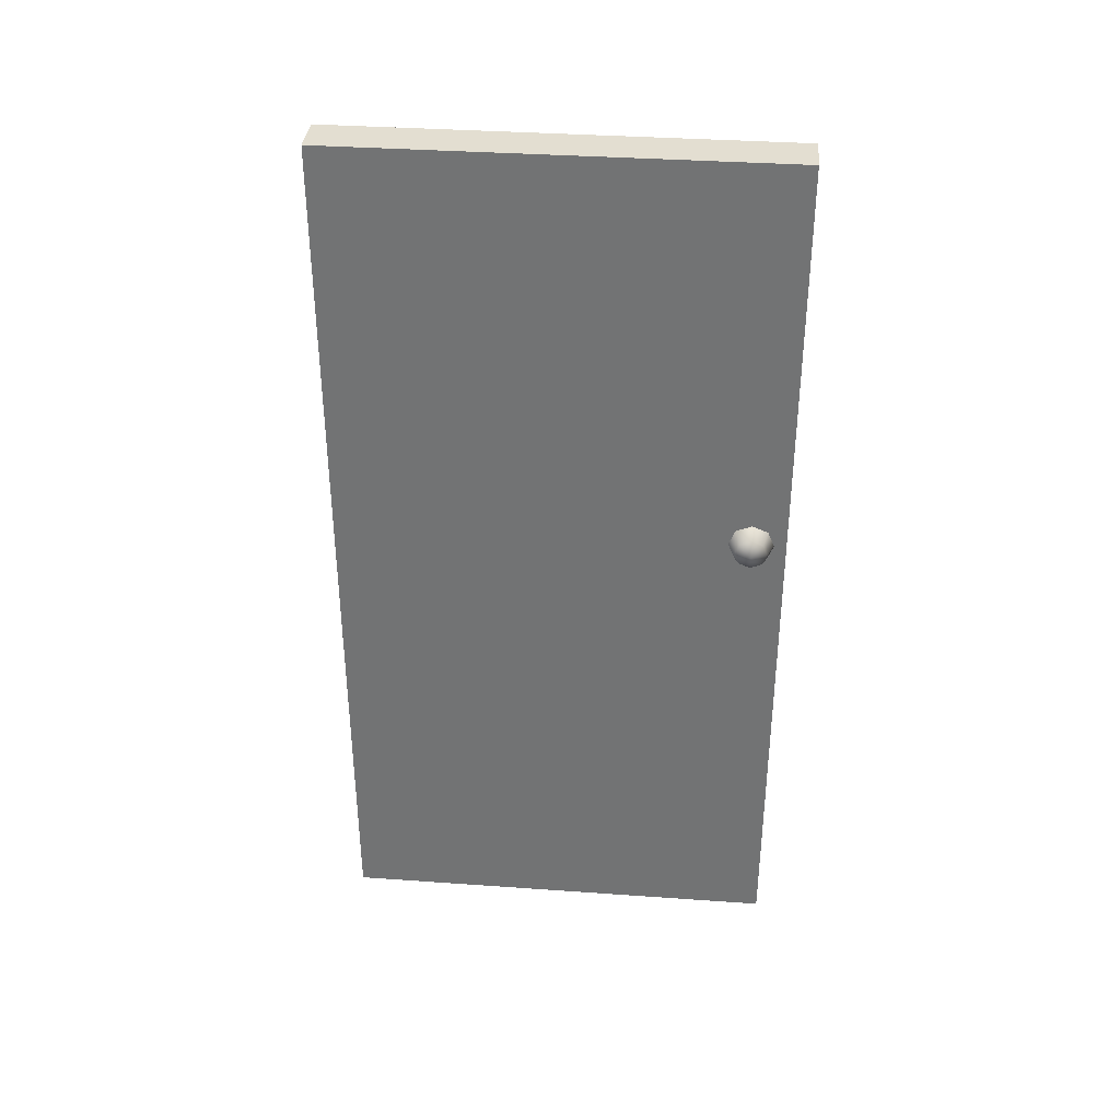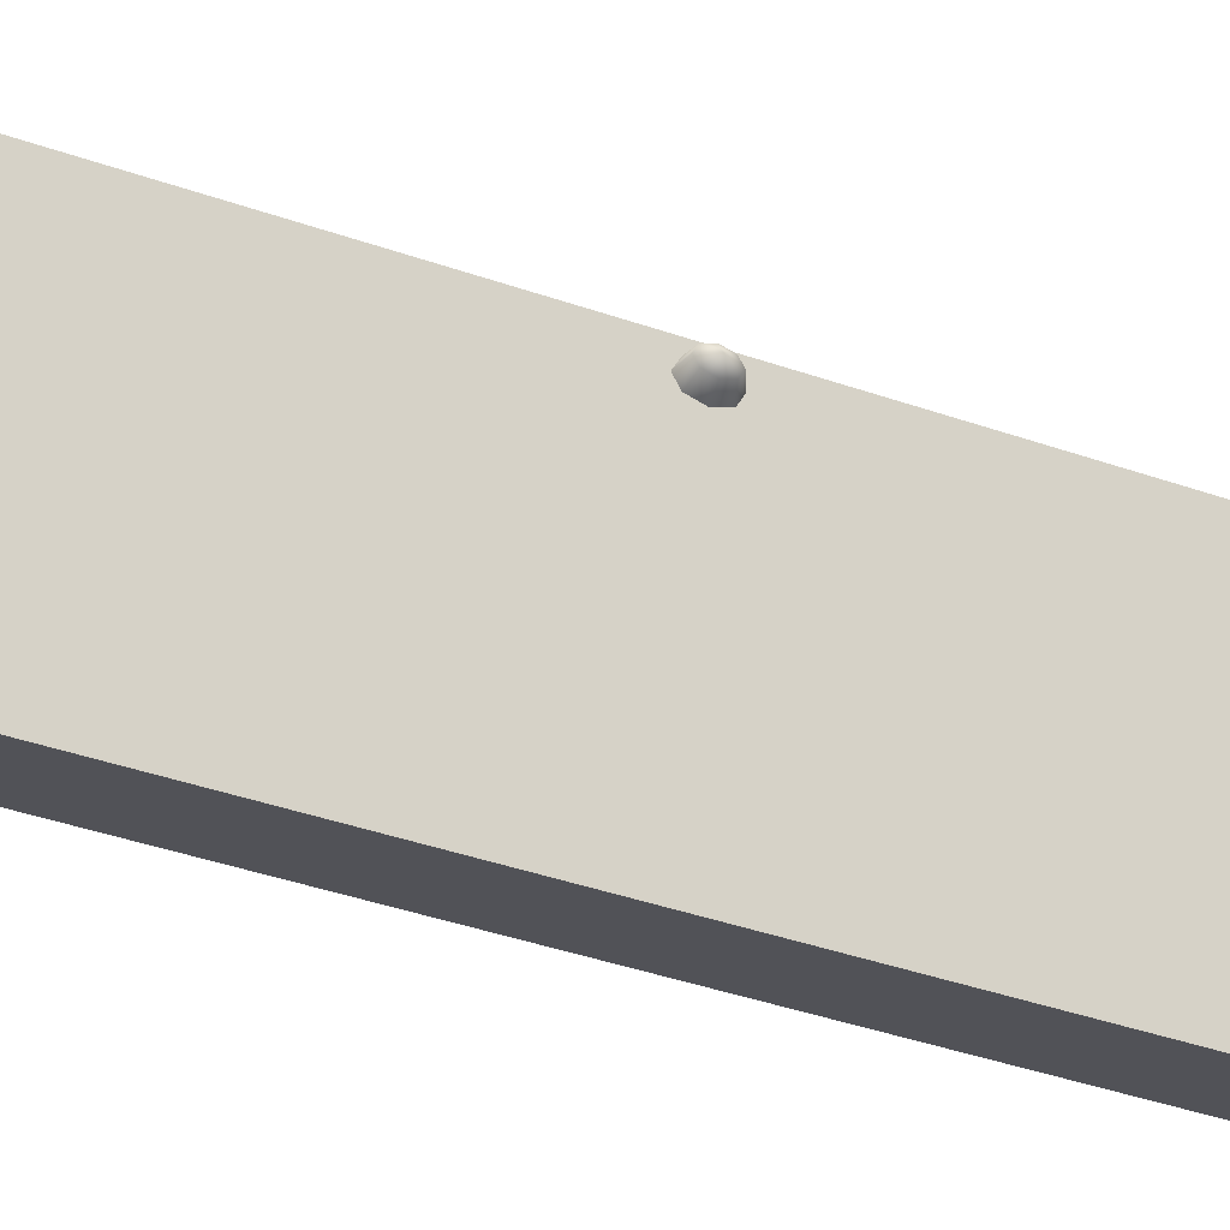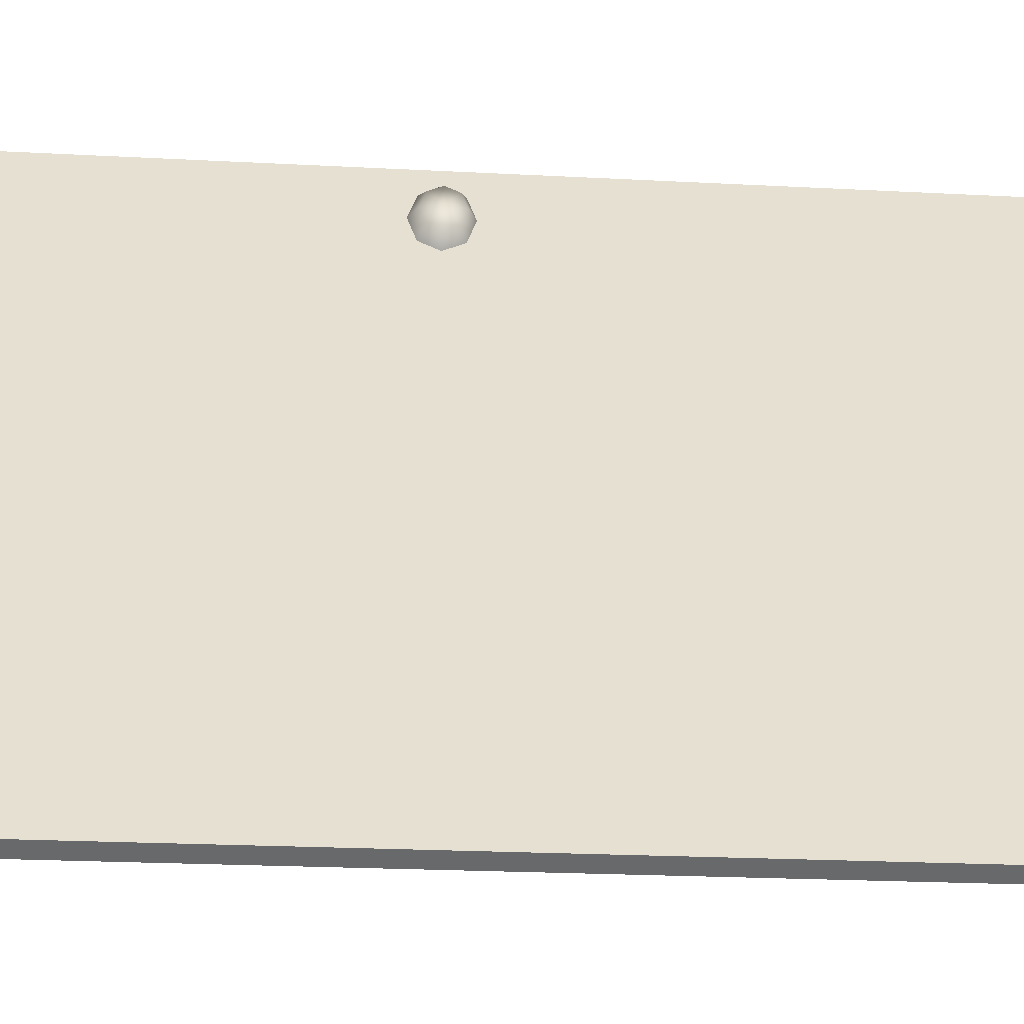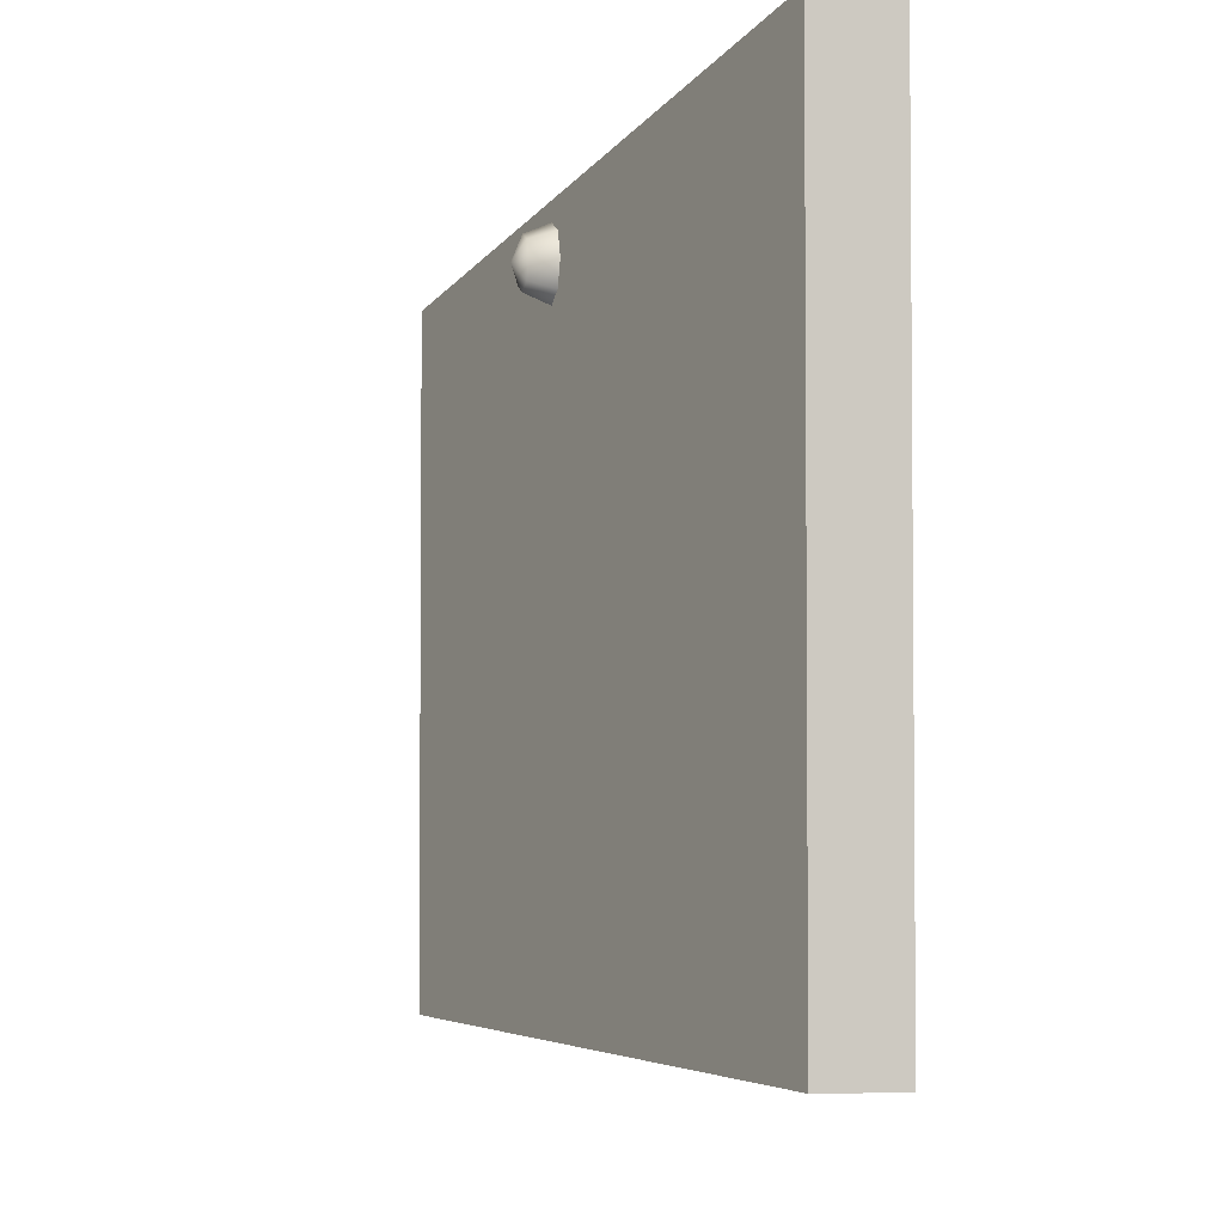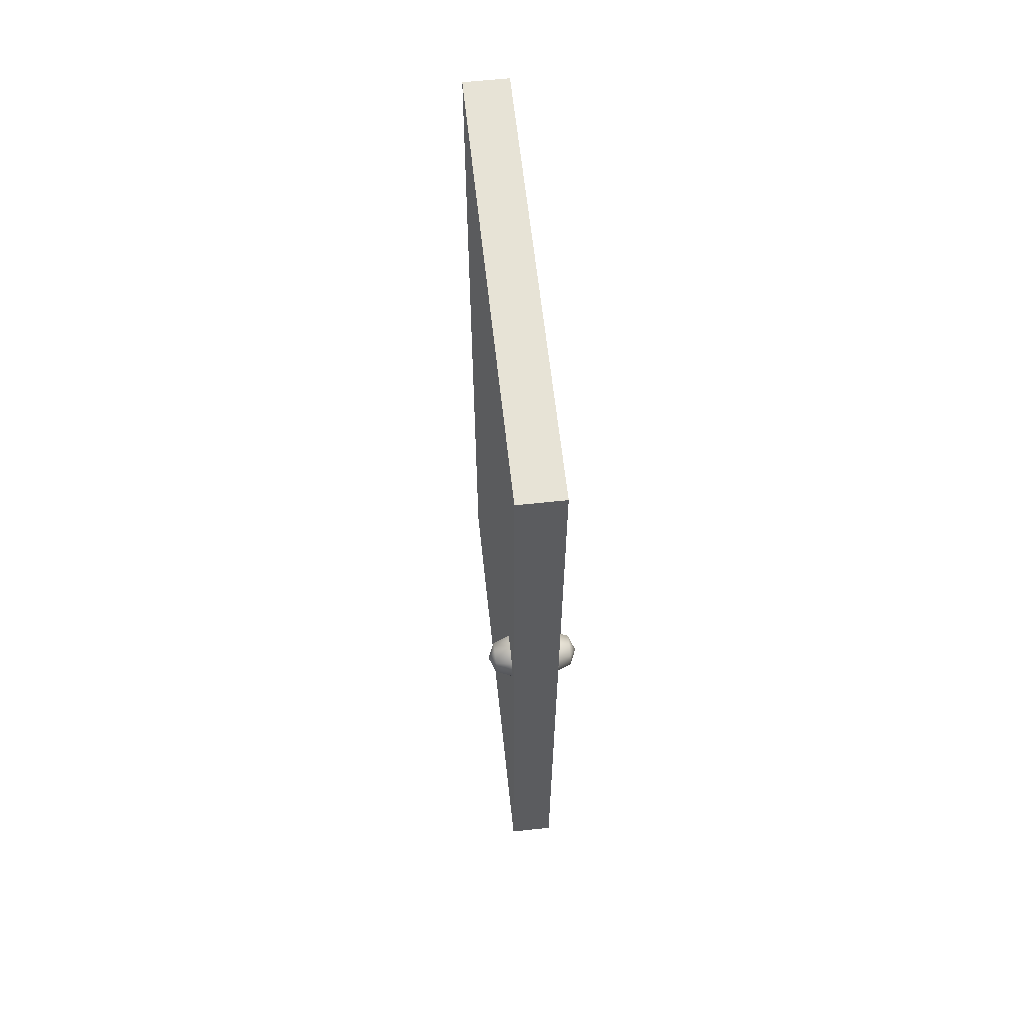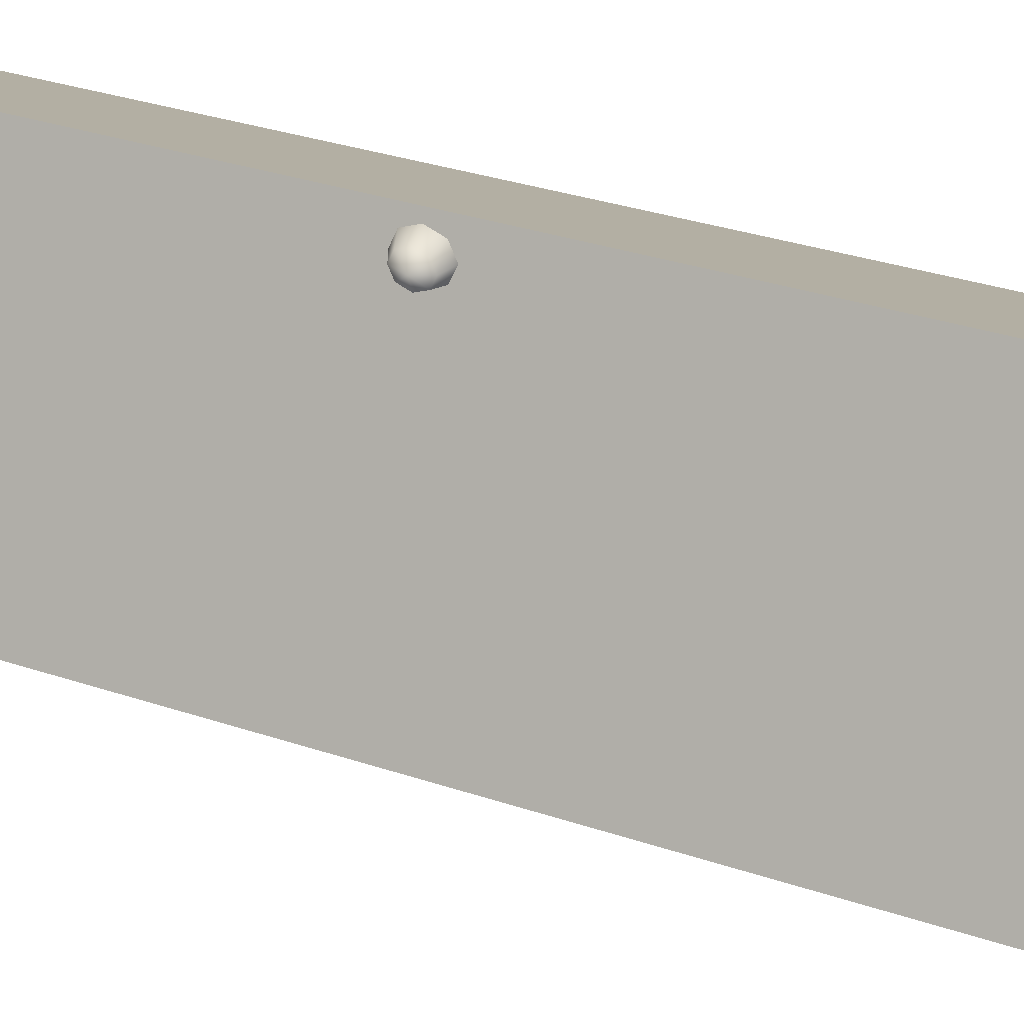
<metadata>
{"format":"obj","ext":"obj","renderer":"f3d","projection":"perspective","resolution":1024,"background":"white","views":[{"elev":36.1,"azim":-84.7,"up":"+Y"},{"elev":-48.4,"azim":69.6,"up":"+Z"},{"elev":-21.4,"azim":-95.5,"up":"+Z"},{"elev":-4.1,"azim":-12.9,"up":"+Z"},{"elev":62.7,"azim":-6.2,"up":"+Y"},{"elev":37.1,"azim":-67.3,"up":"+Z"}]}
</metadata>
<code>
v -0.07507 9.548e-09 4.444e-06
v 0.02493 -7.175e-07 1
v 0.02493 9.548e-09 4.39e-06
v -0.07507 -7.175e-07 1
v -0.07507 2 1
v 0.02493 2 4.538e-06
v 0.02493 2 1
v -0.07507 2 3.912e-06
v -0.07507 2 3.912e-06
v 0.02493 9.548e-09 4.39e-06
v 0.02493 2 4.538e-06
v -0.07507 9.548e-09 4.444e-06
v 0.02493 2 1
v -0.07507 -7.175e-07 1
v -0.07507 2 1
v 0.02493 -7.175e-07 1
v 0.02493 -7.175e-07 1
v 0.02493 2 4.538e-06
v 0.02493 9.548e-09 4.39e-06
v 0.02493 2 1
v -0.07507 2 1
v -0.07507 9.548e-09 4.444e-06
v -0.07507 2 3.912e-06
v -0.07507 -7.175e-07 1
v -0.1251 1.105 0.9229
v -0.1104 1.13 0.8979
v -0.1104 1.14 0.9229
v -0.1104 1.105 0.8876
v -0.1104 1.08 0.8979
v -0.1104 1.069 0.9229
v -0.1104 1.08 0.9479
v -0.1104 1.105 0.9583
v -0.1104 1.13 0.9479
v -0.07507 1.14 0.8876
v -0.07507 1.155 0.9229
v -0.07507 1.105 0.8729
v -0.07507 1.069 0.8876
v -0.07507 1.055 0.9229
v -0.07507 1.069 0.9583
v -0.07507 1.105 0.9729
v -0.07507 1.14 0.9583
v 0.07493 1.105 0.9229
v 0.06028 1.13 0.9479
v 0.06028 1.14 0.9229
v 0.06028 1.105 0.9583
v 0.06028 1.08 0.9479
v 0.06028 1.069 0.9229
v 0.06028 1.08 0.8979
v 0.06028 1.105 0.8876
v 0.06028 1.13 0.8979
v 0.02493 1.14 0.9583
v 0.02493 1.155 0.9229
v 0.02493 1.105 0.9729
v 0.02493 1.069 0.9583
v 0.02493 1.055 0.9229
v 0.02493 1.069 0.8876
v 0.02493 1.105 0.8729
v 0.02493 1.14 0.8876
g door06_10563_296
f 1 3 2
f 2 4 1
f 5 7 6
f 6 8 5
f 9 11 10
f 10 12 9
f 13 15 14
f 14 16 13
f 17 19 18
f 18 20 17
f 21 23 22
f 22 24 21
f 25 27 26
f 25 26 28
f 25 28 29
f 25 29 30
f 25 30 31
f 25 31 32
f 25 32 33
f 25 33 27
f 34 26 27
f 27 35 34
f 35 27 33
f 36 28 26
f 26 34 36
f 37 29 28
f 28 36 37
f 38 30 29
f 29 37 38
f 39 31 30
f 30 38 39
f 40 32 31
f 31 39 40
f 41 33 32
f 32 40 41
f 33 41 35
f 42 44 43
f 42 43 45
f 42 45 46
f 42 46 47
f 42 47 48
f 42 48 49
f 42 49 50
f 42 50 44
f 51 43 44
f 44 52 51
f 52 44 50
f 53 45 43
f 43 51 53
f 54 46 45
f 45 53 54
f 55 47 46
f 46 54 55
f 56 48 47
f 47 55 56
f 57 49 48
f 48 56 57
f 58 50 49
f 49 57 58
f 50 58 52

</code>
